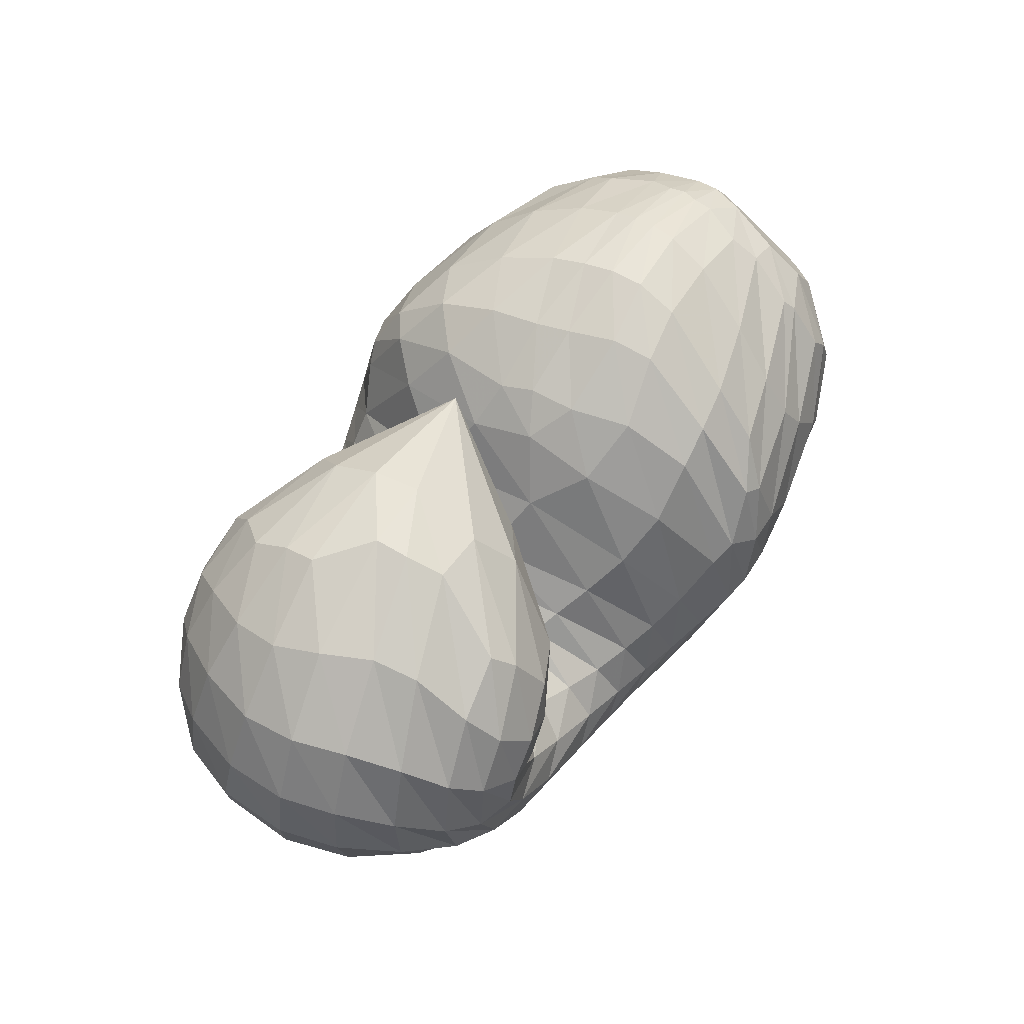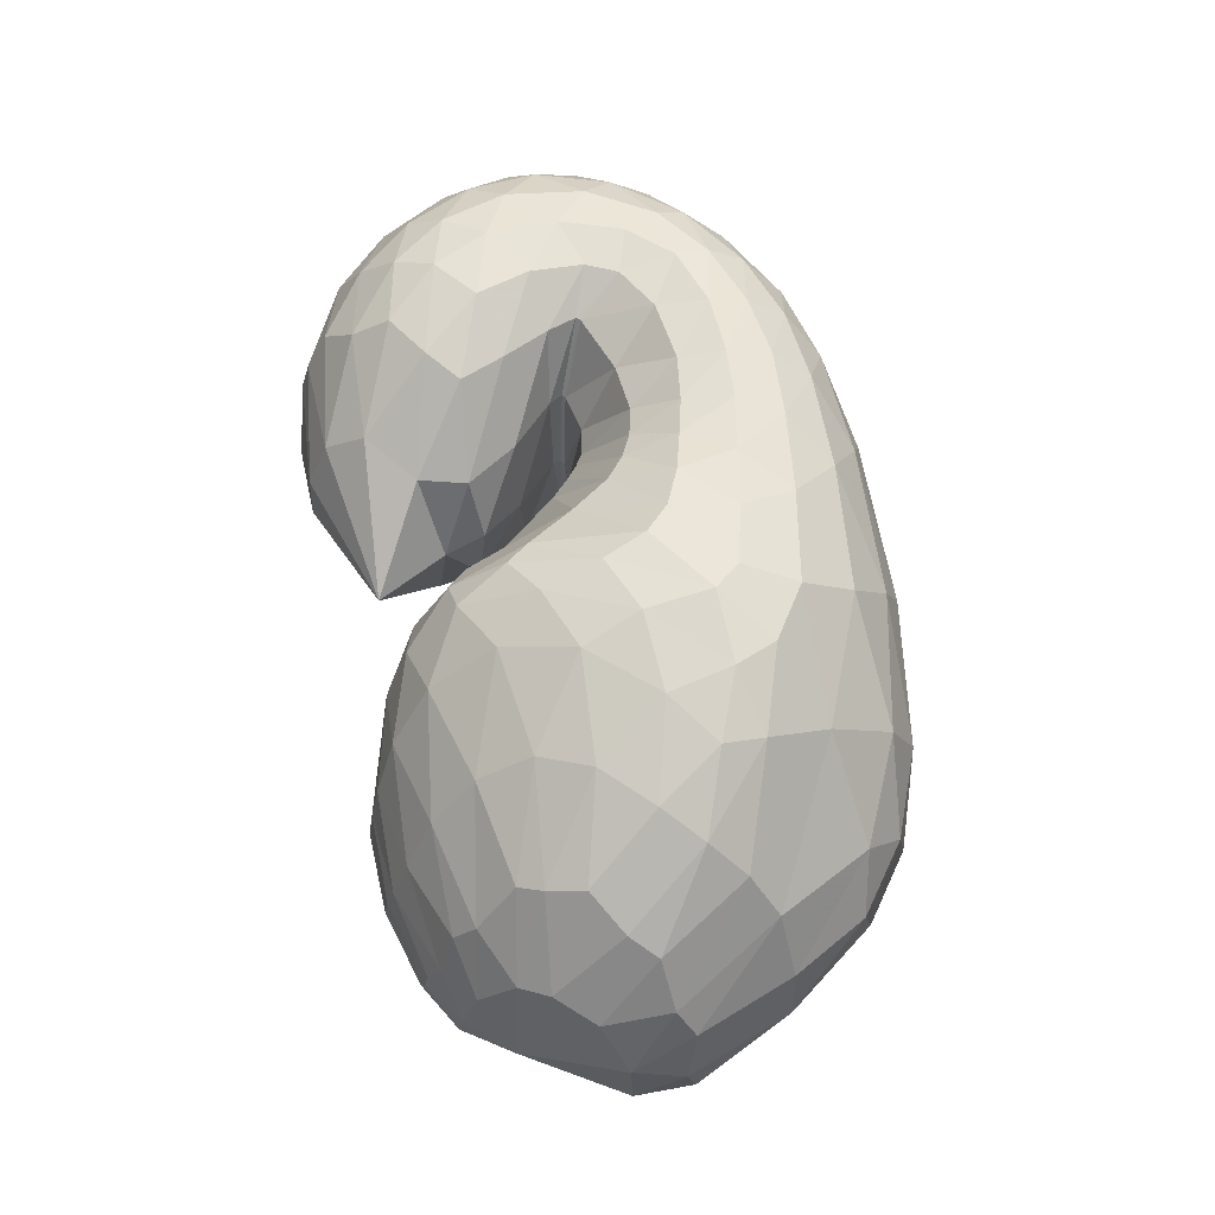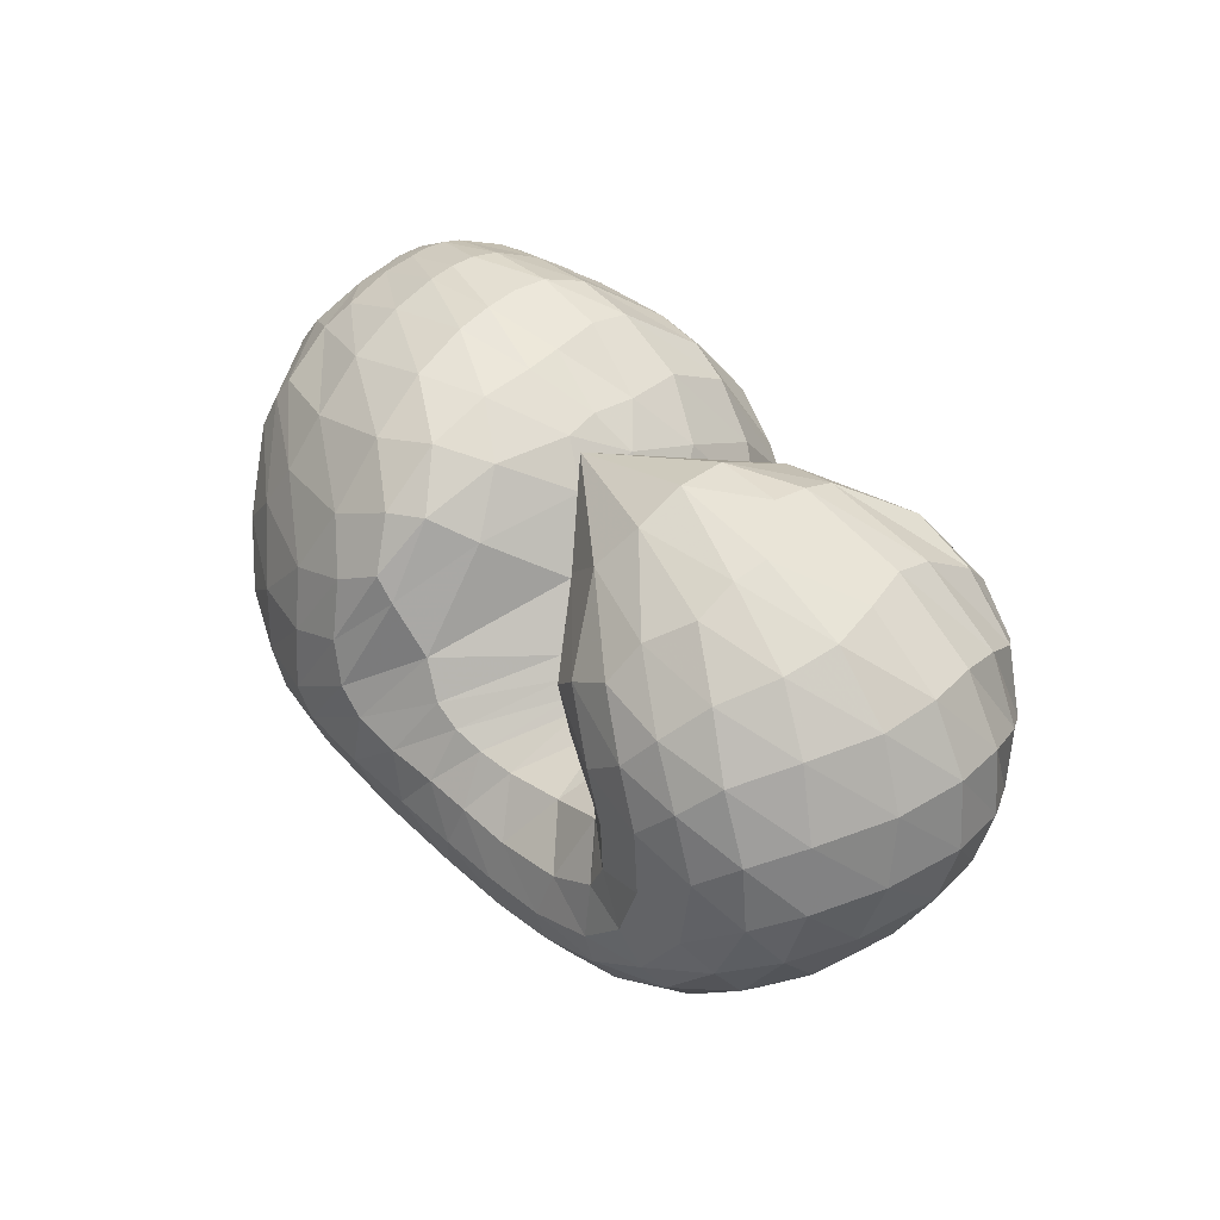
<metadata>
{"format":"obj","ext":"obj","renderer":"f3d","projection":"perspective","resolution":1024,"background":"white","views":[{"elev":57.5,"azim":121.7,"up":"+Y"},{"elev":60.3,"azim":-103.2,"up":"+Z"},{"elev":36.5,"azim":52.3,"up":"+Y"}]}
</metadata>
<code>
v 67.26 166.1 122.1
v 94.05 189.3 123.2
v 143.1 195.2 129.8
v 189.3 174.7 134.3
v 213.4 144.6 120.4
v 235.4 116.1 134.6
v 244.7 110.1 137.9
v 253 109.4 141.2
v 252.3 113.2 143.9
v 223.7 141.5 155.1
v 208.6 178.2 154.1
v 91.89 187 134.3
v 145.5 190.4 152.6
v 188 169.9 170.4
v 92 178 159
v 155.2 170.7 190.8
v 180.5 141.5 209.4
v 197.1 118.4 203.9
v 211.6 100.2 204.1
v 231.3 93.04 198.4
v 269.2 99.76 195.3
v 267.5 110.5 195.4
v 254.5 140.7 197.2
v 92.34 158.6 184.3
v 145 127.9 216.2
v 84.21 140 190.7
v 108.7 96.81 213
v 150.9 88.03 223.7
v 177.6 73.8 220.4
v 218.5 64.43 213.5
v 257.9 61.95 209.1
v 293.2 79.94 205.2
v 301 122.4 206.2
v 279.6 158 199.6
v 65 124 178.1
v 112.8 63.43 198.9
v 196.4 38.79 200.3
v 256.1 37.71 196.7
v 302.9 58.47 195.7
v 332.1 100.8 191.8
v 321.4 144.6 192.1
v 293.2 177.8 179
v 49.88 116.6 153
v 73.96 60.25 151.2
v 120.4 32.66 158.3
v 221.3 21.25 166.9
v 286.5 32.66 167.1
v 333.7 70.6 166.9
v 351.8 112.5 158.5
v 339.9 156 152.8
v 293.3 187.6 155.3
v 47.62 116.4 117.2
v 87.67 54.27 110.9
v 125.6 31.55 117.6
v 228.6 21.33 130.8
v 291.3 39.31 123.5
v 331.4 73.31 117.4
v 348.6 112.9 114.3
v 334.5 157.1 116.5
v 278 191.5 128.2
v 68.94 119 81.82
v 103.1 68.9 79.77
v 131.1 44.54 93.83
v 196.1 37.33 83.96
v 241.9 39.91 84.9
v 284 56.37 86.29
v 320.7 95.25 84.48
v 321.7 143.2 85.6
v 286.4 172 90.97
v 88.7 131 63.58
v 123.8 95.33 56.61
v 159.5 75.15 57.62
v 189 63.65 61.8
v 217.5 57.03 70.06
v 252 64.43 73.95
v 291.7 90.57 75.24
v 301.5 128.3 72.23
v 274.2 148.1 77.55
v 100.5 150.7 65.12
v 158.2 121 49.49
v 103 168.6 79.12
v 155.7 157.4 64.13
v 181.2 128.3 54.42
v 200.9 108.8 63.46
v 220.5 92.1 74.23
v 244.2 89.68 84.37
v 266.6 100.2 89.79
v 270.7 112.2 87.47
v 244.6 136.8 98.25
v 99.28 184.4 104
v 144.8 190.6 104.5
v 183.8 172.7 98.8
v 78.37 180.9 121.9
v 77.33 179.5 130
v 76.99 174.6 145.8
v 72.5 163.4 160.7
v 66.77 154.6 163.1
v 57.3 143 157.1
v 48.32 136.1 138.8
v 48.85 135.2 115.7
v 61.66 139 92.37
v 75.81 149.8 80.45
v 83.62 162 82.72
v 85.84 173.2 94.61
v 81.51 179.9 111.6
v 117.4 195.3 127.8
v 91.5 187.9 128.8
v 93.8 187.9 116.9
v 118.2 194.4 119.2
v 168.3 186.6 132.4
v 116.6 194.3 135.2
v 143.9 193.3 140.7
v 143.1 195.2 118.4
v 164.8 188.5 116.1
v 200.8 164.3 128.6
v 170.2 184.9 144.4
v 191.9 172.2 145.6
v 188.8 173.8 118.8
v 226.6 125.4 129.2
v 203.2 159.4 150
v 213.1 138.3 161.4
v 209 130.2 84.02
v 220 117.9 92.02
v 201.1 157.6 104.6
v 240.7 112.2 136.8
v 221.9 119.5 172.1
v 226.3 114 174
v 229.8 109.3 98.79
v 238 104.7 103.2
v 248.2 109.1 139
v 230.7 110.2 173.9
v 234.8 107.7 173.3
v 245 103 106.4
v 252.6 103.6 109.7
v 254 110.5 142.4
v 244.7 105.2 171.7
v 257.8 107.5 172
v 257.7 106.1 111.8
v 259 108.1 112.4
v 235.9 127.6 149
v 258.6 108.5 172.3
v 255.3 113.2 173.7
v 258.4 110.1 112.5
v 245.8 124.5 114.6
v 221.9 154.6 150.9
v 241.2 127.3 175
v 231 144.1 175.2
v 226.7 143.3 128.8
v 234.6 159.4 177
v 250.8 172.7 181.4
v 257.1 184.8 170.7
v 256 191.7 154.8
v 254.8 192.5 139.1
v 256.8 183.7 116
v 248.9 168.5 104.7
v 231.3 156.3 116.9
v 116.2 191.9 143.2
v 88.85 182.9 142.8
v 171.3 182.1 162
v 117.1 186.5 157.6
v 150.1 183.5 171.5
v 173.1 174.1 182.5
v 185.1 158.6 194.1
v 196.7 151.4 182.9
v 120.7 177.5 175.6
v 89.59 171.2 167.8
v 174.4 157.9 201.2
v 123.5 163.5 191.9
v 155.3 149.9 207.4
v 186.1 134.1 208.1
v 166.4 134.8 214.9
v 169.6 115.9 219.7
v 204.1 106.3 205.5
v 174.6 101.9 221.1
v 182.4 93.99 220.3
v 220.4 95.92 201.5
v 195.5 87.83 217.1
v 209.9 83.41 213.3
v 249.8 93.26 194.3
v 223.3 79.59 210.4
v 240 76.51 208
v 270.3 101.1 195.5
v 262.3 77.89 205.6
v 278.2 85.4 204.1
v 260 126.1 197
v 283.7 95.27 203.8
v 284.2 112.5 204.9
v 279.1 130.3 205.6
v 264.8 149.5 200
v 121.4 146.6 203.3
v 88.23 151.3 187.2
v 112.3 131.1 207.5
v 125.1 108.5 217.3
v 150 109.1 221.5
v 97.62 116.9 205.3
v 71.75 131.9 183.1
v 128.1 88.04 219.5
v 86.86 105.9 199.4
v 109 83.72 210.4
v 157.4 79.65 223.1
v 133.6 74.73 218.2
v 198.5 69.16 216.9
v 151.5 62.51 215.4
v 183 55.48 213.1
v 237 62.1 211.2
v 211.8 50.5 209.8
v 235.9 47.86 207.2
v 279 67.29 206.8
v 257.5 49.91 205.9
v 279.8 56.37 204.5
v 301.2 99.76 205.1
v 299.6 68.03 202.3
v 314.6 88.06 200.5
v 293.3 140.9 205.4
v 319 113.2 200.7
v 312.7 134.6 201.7
v 301.7 152.1 199.3
v 283.5 169.7 190.4
v 78.63 95.62 189.4
v 54.5 121.8 162.6
v 153.6 45.02 200.5
v 70.67 87.95 175.6
v 86.88 57.15 170.2
v 117.1 42.08 179
v 230.2 36.52 198.6
v 159.8 31.8 182.8
v 209.9 27.35 184.5
v 280.1 44.87 196.3
v 246.7 27.77 184
v 273.9 32.97 183.1
v 321.9 77.87 193.6
v 299.5 45.64 183.7
v 322 64.95 183.6
v 330.6 123 192.4
v 337.1 86.63 181.5
v 343 107.7 179.6
v 309.6 162.7 187
v 340.9 129.9 177.7
v 332.2 151.9 174.3
v 318.1 169.7 169.9
v 292.6 184.7 166.1
v 60.43 85.16 154
v 45.67 119.8 132
v 93.23 44.58 156.7
v 57.26 85.5 133.2
v 77.91 55.78 133.9
v 167.2 24.13 162.8
v 99.35 39.17 132.6
v 123.3 29.72 134
v 258.8 24.11 167.3
v 172.4 21.41 142.5
v 228.9 19.52 147.5
v 312.6 49.07 167.8
v 265.9 24.54 147.3
v 294 35.71 145.4
v 346.7 92.15 163.2
v 319 53.48 143.8
v 338.2 74.21 140.5
v 349.8 134.6 154.8
v 349.6 94.28 136.6
v 354.1 114.6 133.7
v 320.7 174.4 153
v 351.4 137 132.9
v 339.8 158.3 134
v 316.5 177.4 137.3
v 278.2 192.3 139.6
v 62.94 85.65 112.5
v 55.48 121 99.8
v 105.4 40.47 112.4
v 75.61 87.1 91.27
v 96.49 58.76 93.66
v 172.8 22.62 128.5
v 110.2 45.32 99.65
v 127.5 34.95 109.1
v 264.4 27.66 127
v 170 27.43 113.8
v 216 27.26 107.9
v 313.9 55.39 120.3
v 246.4 31.87 102.8
v 270.6 39.9 100.6
v 342.8 91.8 115.2
v 292.2 51.23 99.58
v 310.4 65.12 98.5
v 346.5 135.6 114.7
v 325.6 82.71 97.45
v 335.9 104.9 97.02
v 309.5 177.7 121
v 337.1 128.4 97.46
v 328 151.2 99.73
v 306.4 173.2 106.6
v 275.5 187.1 116.1
v 87.17 92.69 75.53
v 77.62 126.1 72.37
v 115.2 51.63 90.3
v 96.94 102.1 63.97
v 111.2 81.88 67
v 164.6 39.2 90.32
v 124.3 67.08 72.76
v 141.5 58.64 74.08
v 220.1 37.3 83.13
v 167.9 52.23 71.59
v 189.8 47.61 71.28
v 263.1 45.94 86.37
v 208.5 45.3 73.53
v 226 45.2 76.64
v 305.1 73.24 85.3
v 245 48.36 78.65
v 265.9 56.37 78.87
v 326.7 119.5 84.42
v 288.5 70.76 78.17
v 306.7 90.46 77.55
v 305.7 162.5 88.54
v 316.1 113.8 77.04
v 314.1 136.7 77
v 301.9 152 77.96
v 280.9 164.4 84.72
v 106.1 113.8 56.82
v 94.15 143.1 63.77
v 140.9 83.42 57.47
v 116.2 125.4 54.54
v 141.6 106.8 50.83
v 174.6 69.11 58.73
v 161.7 100.1 49.13
v 173.8 96.82 49.71
v 203.6 58.87 66.37
v 181.9 93.96 51.91
v 193.3 86.48 57.3
v 233.4 58.69 72.52
v 204.6 78.81 62.82
v 215.6 75 67.28
v 273.9 74.99 75.04
v 229.2 74.45 71.43
v 244.7 77.17 75.04
v 302.1 110.2 73.94
v 262.5 83.86 78.14
v 277.2 94.6 79.14
v 291.3 139.3 72.44
v 286.3 108.4 76.9
v 285.8 119.4 74.97
v 277 130.1 75.63
v 256.7 141.5 85.79
v 127.3 138 56.36
v 100.8 164.4 75.61
v 132.8 148.3 60.64
v 162.7 141.1 54.59
v 170.7 121.5 49.49
v 133 161.9 69.91
v 97.83 178.3 94.6
v 169 144.7 56.86
v 128.1 176.2 84.85
v 153.3 172.9 78.77
v 188.9 123.8 57.4
v 168.7 168.9 76.99
v 181.1 161.4 76.64
v 210.5 98.78 68.85
v 196 145.6 77.84
v 232 88.84 79.31
v 256.9 93.92 88.7
v 271.5 107.3 88.1
v 259.9 125.6 89.15
v 120.7 189 105
v 163.6 186.2 102.1
g foo
f 93 1 94
f 94 12 107
f 107 2 93
f 93 94 107
f 106 2 107
f 107 12 111
f 111 3 106
f 106 107 111
f 12 157 111
f 13 112 157
f 3 111 112
f 112 111 157
f 110 3 112
f 112 13 116
f 116 4 110
f 110 112 116
f 13 159 116
f 14 117 159
f 4 116 117
f 117 116 159
f 115 4 117
f 117 14 120
f 120 5 115
f 115 117 120
f 5 120 121
f 14 164 120
f 18 121 164
f 121 120 164
f 14 163 164
f 17 170 163
f 18 164 170
f 164 163 170
f 119 5 121
f 121 18 126
f 126 6 119
f 119 121 126
f 18 173 126
f 19 127 173
f 6 126 127
f 127 126 173
f 125 6 127
f 127 19 131
f 131 7 125
f 125 127 131
f 19 176 131
f 20 132 176
f 7 131 132
f 132 131 176
f 130 7 132
f 132 20 136
f 136 8 130
f 130 132 136
f 20 179 136
f 21 137 179
f 8 136 137
f 137 136 179
f 135 8 137
f 137 21 141
f 141 9 135
f 135 137 141
f 21 182 141
f 22 142 182
f 9 141 142
f 142 141 182
f 140 9 142
f 142 22 146
f 146 10 140
f 140 142 146
f 22 185 146
f 23 147 185
f 10 146 147
f 147 146 185
f 145 10 147
f 147 23 149
f 149 11 145
f 145 147 149
f 94 1 95
f 95 15 158
f 158 12 94
f 94 95 158
f 157 12 158
f 158 15 160
f 160 13 157
f 157 158 160
f 15 165 160
f 16 161 165
f 13 160 161
f 161 160 165
f 159 13 161
f 161 16 162
f 162 14 159
f 159 161 162
f 16 167 162
f 17 163 167
f 14 162 163
f 163 162 167
f 95 1 96
f 96 24 166
f 166 15 95
f 95 96 166
f 165 15 166
f 166 24 168
f 168 16 165
f 165 166 168
f 24 190 168
f 25 169 190
f 16 168 169
f 169 168 190
f 167 16 169
f 169 25 171
f 171 17 167
f 167 169 171
f 17 171 172
f 25 194 171
f 28 172 194
f 172 171 194
f 25 193 194
f 27 197 193
f 28 194 197
f 194 193 197
f 170 17 172
f 172 28 174
f 174 18 170
f 170 172 174
f 28 200 174
f 29 175 200
f 18 174 175
f 175 174 200
f 173 18 175
f 175 29 177
f 177 19 173
f 173 175 177
f 29 202 177
f 30 178 202
f 19 177 178
f 178 177 202
f 176 19 178
f 178 30 180
f 180 20 176
f 176 178 180
f 30 205 180
f 31 181 205
f 20 180 181
f 181 180 205
f 179 20 181
f 181 31 183
f 183 21 179
f 179 181 183
f 31 208 183
f 32 184 208
f 21 183 184
f 184 183 208
f 182 21 184
f 184 32 186
f 186 22 182
f 182 184 186
f 32 211 186
f 33 187 211
f 22 186 187
f 187 186 211
f 185 22 187
f 187 33 188
f 188 23 185
f 185 187 188
f 33 214 188
f 34 189 214
f 23 188 189
f 189 188 214
f 23 189 149
f 34 150 189
f 11 149 150
f 150 149 189
f 96 1 97
f 97 26 191
f 191 24 96
f 96 97 191
f 190 24 191
f 191 26 192
f 192 25 190
f 190 191 192
f 26 195 192
f 27 193 195
f 25 192 193
f 193 192 195
f 97 1 98
f 98 35 196
f 196 26 97
f 97 98 196
f 195 26 196
f 196 35 198
f 198 27 195
f 195 196 198
f 35 219 198
f 36 199 219
f 27 198 199
f 199 198 219
f 197 27 199
f 199 36 201
f 201 28 197
f 197 199 201
f 200 28 201
f 201 36 203
f 203 29 200
f 200 201 203
f 36 221 203
f 37 204 221
f 29 203 204
f 204 203 221
f 202 29 204
f 204 37 206
f 206 30 202
f 202 204 206
f 37 225 206
f 38 207 225
f 30 206 207
f 207 206 225
f 205 30 207
f 207 38 209
f 209 31 205
f 205 207 209
f 38 228 209
f 39 210 228
f 31 209 210
f 210 209 228
f 208 31 210
f 210 39 212
f 212 32 208
f 208 210 212
f 39 231 212
f 40 213 231
f 32 212 213
f 213 212 231
f 211 32 213
f 213 40 215
f 215 33 211
f 211 213 215
f 40 234 215
f 41 216 234
f 33 215 216
f 216 215 234
f 214 33 216
f 216 41 217
f 217 34 214
f 214 216 217
f 41 237 217
f 42 218 237
f 34 217 218
f 218 217 237
f 34 218 150
f 42 151 218
f 11 150 151
f 151 150 218
f 98 1 99
f 99 43 220
f 220 35 98
f 98 99 220
f 219 35 220
f 220 43 222
f 222 36 219
f 219 220 222
f 43 242 222
f 44 223 242
f 36 222 223
f 223 222 242
f 44 244 223
f 45 224 244
f 36 223 224
f 224 223 244
f 221 36 224
f 224 45 226
f 226 37 221
f 221 224 226
f 45 247 226
f 46 227 247
f 37 226 227
f 227 226 247
f 225 37 227
f 227 46 229
f 229 38 225
f 225 227 229
f 46 250 229
f 47 230 250
f 38 229 230
f 230 229 250
f 228 38 230
f 230 47 232
f 232 39 228
f 228 230 232
f 47 253 232
f 48 233 253
f 39 232 233
f 233 232 253
f 231 39 233
f 233 48 235
f 235 40 231
f 231 233 235
f 48 256 235
f 49 236 256
f 40 235 236
f 236 235 256
f 234 40 236
f 236 49 238
f 238 41 234
f 234 236 238
f 49 259 238
f 50 239 259
f 41 238 239
f 239 238 259
f 237 41 239
f 239 50 240
f 240 42 237
f 237 239 240
f 50 262 240
f 51 241 262
f 42 240 241
f 241 240 262
f 42 241 151
f 51 152 241
f 11 151 152
f 152 151 241
f 99 1 100
f 100 52 243
f 243 43 99
f 99 100 243
f 242 43 243
f 243 52 245
f 245 44 242
f 242 243 245
f 52 267 245
f 53 246 267
f 44 245 246
f 246 245 267
f 244 44 246
f 246 53 248
f 248 45 244
f 244 246 248
f 53 269 248
f 54 249 269
f 45 248 249
f 249 248 269
f 247 45 249
f 249 54 251
f 251 46 247
f 247 249 251
f 54 272 251
f 55 252 272
f 46 251 252
f 252 251 272
f 250 46 252
f 252 55 254
f 254 47 250
f 250 252 254
f 55 275 254
f 56 255 275
f 47 254 255
f 255 254 275
f 253 47 255
f 255 56 257
f 257 48 253
f 253 255 257
f 56 278 257
f 57 258 278
f 48 257 258
f 258 257 278
f 256 48 258
f 258 57 260
f 260 49 256
f 256 258 260
f 57 281 260
f 58 261 281
f 49 260 261
f 261 260 281
f 259 49 261
f 261 58 263
f 263 50 259
f 259 261 263
f 58 284 263
f 59 264 284
f 50 263 264
f 264 263 284
f 262 50 264
f 264 59 265
f 265 51 262
f 262 264 265
f 59 287 265
f 60 266 287
f 51 265 266
f 266 265 287
f 51 266 152
f 60 153 266
f 11 152 153
f 153 152 266
f 100 1 101
f 101 61 268
f 268 52 100
f 100 101 268
f 267 52 268
f 268 61 270
f 270 53 267
f 267 268 270
f 61 292 270
f 62 271 292
f 53 270 271
f 271 270 292
f 269 53 271
f 271 62 273
f 273 54 269
f 269 271 273
f 62 294 273
f 63 274 294
f 54 273 274
f 274 273 294
f 272 54 274
f 274 63 276
f 276 55 272
f 272 274 276
f 63 297 276
f 64 277 297
f 55 276 277
f 277 276 297
f 275 55 277
f 277 64 279
f 279 56 275
f 275 277 279
f 64 300 279
f 65 280 300
f 56 279 280
f 280 279 300
f 278 56 280
f 280 65 282
f 282 57 278
f 278 280 282
f 65 303 282
f 66 283 303
f 57 282 283
f 283 282 303
f 281 57 283
f 283 66 285
f 285 58 281
f 281 283 285
f 66 306 285
f 67 286 306
f 58 285 286
f 286 285 306
f 284 58 286
f 286 67 288
f 288 59 284
f 284 286 288
f 67 309 288
f 68 289 309
f 59 288 289
f 289 288 309
f 287 59 289
f 289 68 290
f 290 60 287
f 287 289 290
f 68 312 290
f 69 291 312
f 60 290 291
f 291 290 312
f 60 291 153
f 69 154 291
f 11 153 154
f 154 153 291
f 101 1 102
f 102 70 293
f 293 61 101
f 101 102 293
f 292 61 293
f 293 70 295
f 295 62 292
f 292 293 295
f 70 317 295
f 71 296 317
f 62 295 296
f 296 295 317
f 294 62 296
f 296 71 298
f 298 63 294
f 294 296 298
f 71 319 298
f 72 299 319
f 63 298 299
f 299 298 319
f 297 63 299
f 299 72 301
f 301 64 297
f 297 299 301
f 72 322 301
f 73 302 322
f 64 301 302
f 302 301 322
f 300 64 302
f 302 73 304
f 304 65 300
f 300 302 304
f 73 325 304
f 74 305 325
f 65 304 305
f 305 304 325
f 303 65 305
f 305 74 307
f 307 66 303
f 303 305 307
f 74 328 307
f 75 308 328
f 66 307 308
f 308 307 328
f 306 66 308
f 308 75 310
f 310 67 306
f 306 308 310
f 75 331 310
f 76 311 331
f 67 310 311
f 311 310 331
f 309 67 311
f 311 76 313
f 313 68 309
f 309 311 313
f 76 334 313
f 77 314 334
f 68 313 314
f 314 313 334
f 312 68 314
f 314 77 315
f 315 69 312
f 312 314 315
f 77 337 315
f 78 316 337
f 69 315 316
f 316 315 337
f 69 316 154
f 78 155 316
f 11 154 155
f 155 154 316
f 102 1 103
f 103 79 318
f 318 70 102
f 102 103 318
f 317 70 318
f 318 79 320
f 320 71 317
f 317 318 320
f 79 342 320
f 80 321 342
f 71 320 321
f 321 320 342
f 319 71 321
f 321 80 323
f 323 72 319
f 319 321 323
f 72 323 324
f 80 346 323
f 83 324 346
f 324 323 346
f 80 345 346
f 82 349 345
f 83 346 349
f 346 345 349
f 322 72 324
f 324 83 326
f 326 73 322
f 322 324 326
f 83 352 326
f 84 327 352
f 73 326 327
f 327 326 352
f 325 73 327
f 327 84 329
f 329 74 325
f 325 327 329
f 84 355 329
f 85 330 355
f 74 329 330
f 330 329 355
f 328 74 330
f 330 85 332
f 332 75 328
f 328 330 332
f 85 357 332
f 86 333 357
f 75 332 333
f 333 332 357
f 331 75 333
f 333 86 335
f 335 76 331
f 331 333 335
f 86 358 335
f 87 336 358
f 76 335 336
f 336 335 358
f 334 76 336
f 336 87 338
f 338 77 334
f 334 336 338
f 87 359 338
f 88 339 359
f 77 338 339
f 339 338 359
f 337 77 339
f 339 88 340
f 340 78 337
f 337 339 340
f 88 360 340
f 89 341 360
f 78 340 341
f 341 340 360
f 78 341 155
f 89 156 341
f 11 155 156
f 156 155 341
f 103 1 104
f 104 81 343
f 343 79 103
f 103 104 343
f 342 79 343
f 343 81 344
f 344 80 342
f 342 343 344
f 81 347 344
f 82 345 347
f 80 344 345
f 345 344 347
f 104 1 105
f 105 90 348
f 348 81 104
f 104 105 348
f 347 81 348
f 348 90 350
f 350 82 347
f 347 348 350
f 90 361 350
f 91 351 361
f 82 350 351
f 351 350 361
f 349 82 351
f 351 91 353
f 353 83 349
f 349 351 353
f 91 362 353
f 92 354 362
f 83 353 354
f 354 353 362
f 352 83 354
f 354 92 356
f 356 84 352
f 352 354 356
f 84 356 122
f 92 124 356
f 5 122 124
f 124 122 356
f 92 118 124
f 4 115 118
f 5 124 115
f 118 115 124
f 355 84 122
f 122 5 123
f 123 85 355
f 122 123 355
f 5 119 123
f 6 128 119
f 85 123 128
f 123 119 128
f 357 85 128
f 128 6 129
f 129 86 357
f 128 129 357
f 6 125 129
f 7 133 125
f 86 129 133
f 129 125 133
f 358 86 133
f 133 7 134
f 134 87 358
f 133 134 358
f 7 130 134
f 8 138 130
f 87 134 138
f 134 130 138
f 359 87 138
f 138 8 139
f 139 88 359
f 138 139 359
f 8 135 139
f 9 143 135
f 88 139 143
f 139 135 143
f 360 88 143
f 143 9 144
f 144 89 360
f 143 144 360
f 9 140 144
f 10 148 140
f 89 144 148
f 144 140 148
f 89 148 156
f 10 145 148
f 11 156 145
f 148 145 156
f 1 93 105
f 2 108 93
f 90 105 108
f 105 93 108
f 361 90 108
f 108 2 109
f 109 91 361
f 108 109 361
f 2 106 109
f 3 113 106
f 91 109 113
f 109 106 113
f 362 91 113
f 113 3 114
f 114 92 362
f 113 114 362
f 3 110 114
f 4 118 110
f 92 114 118
f 114 110 118
g

</code>
